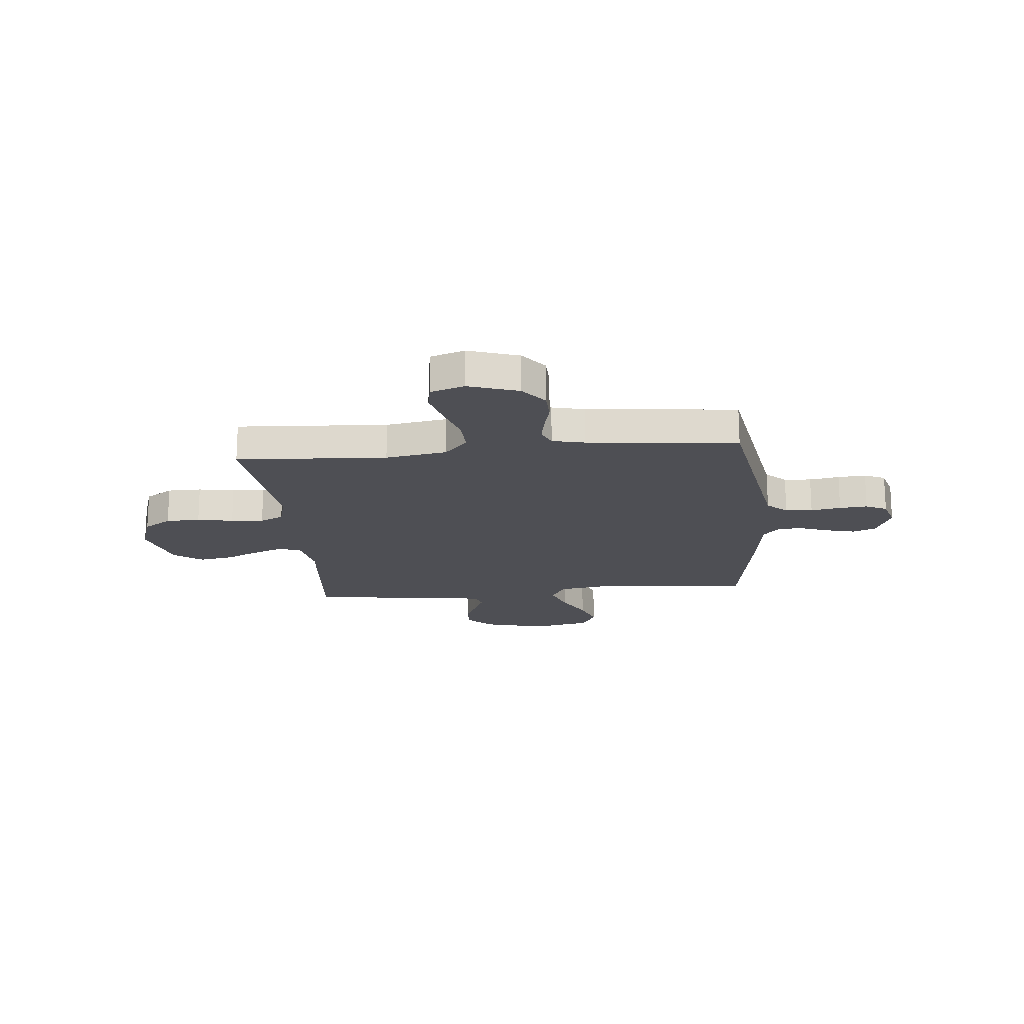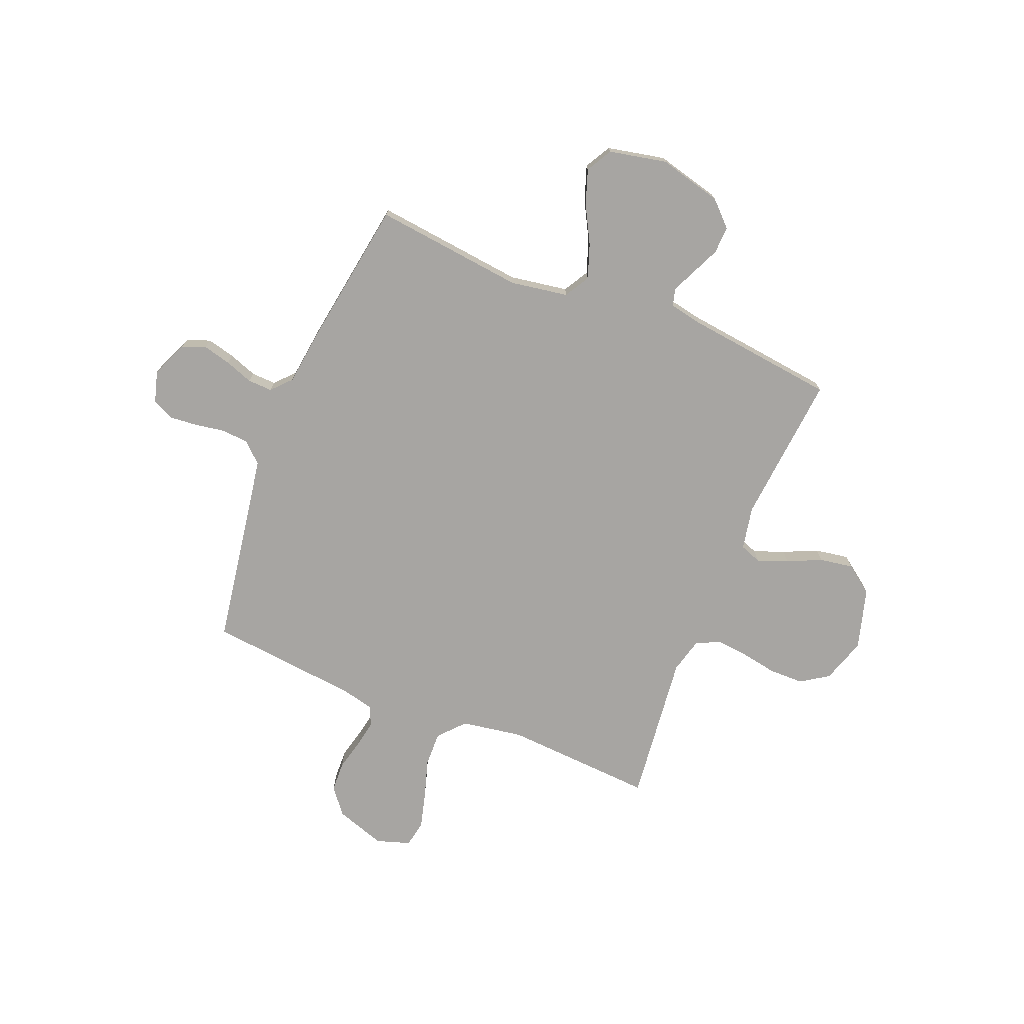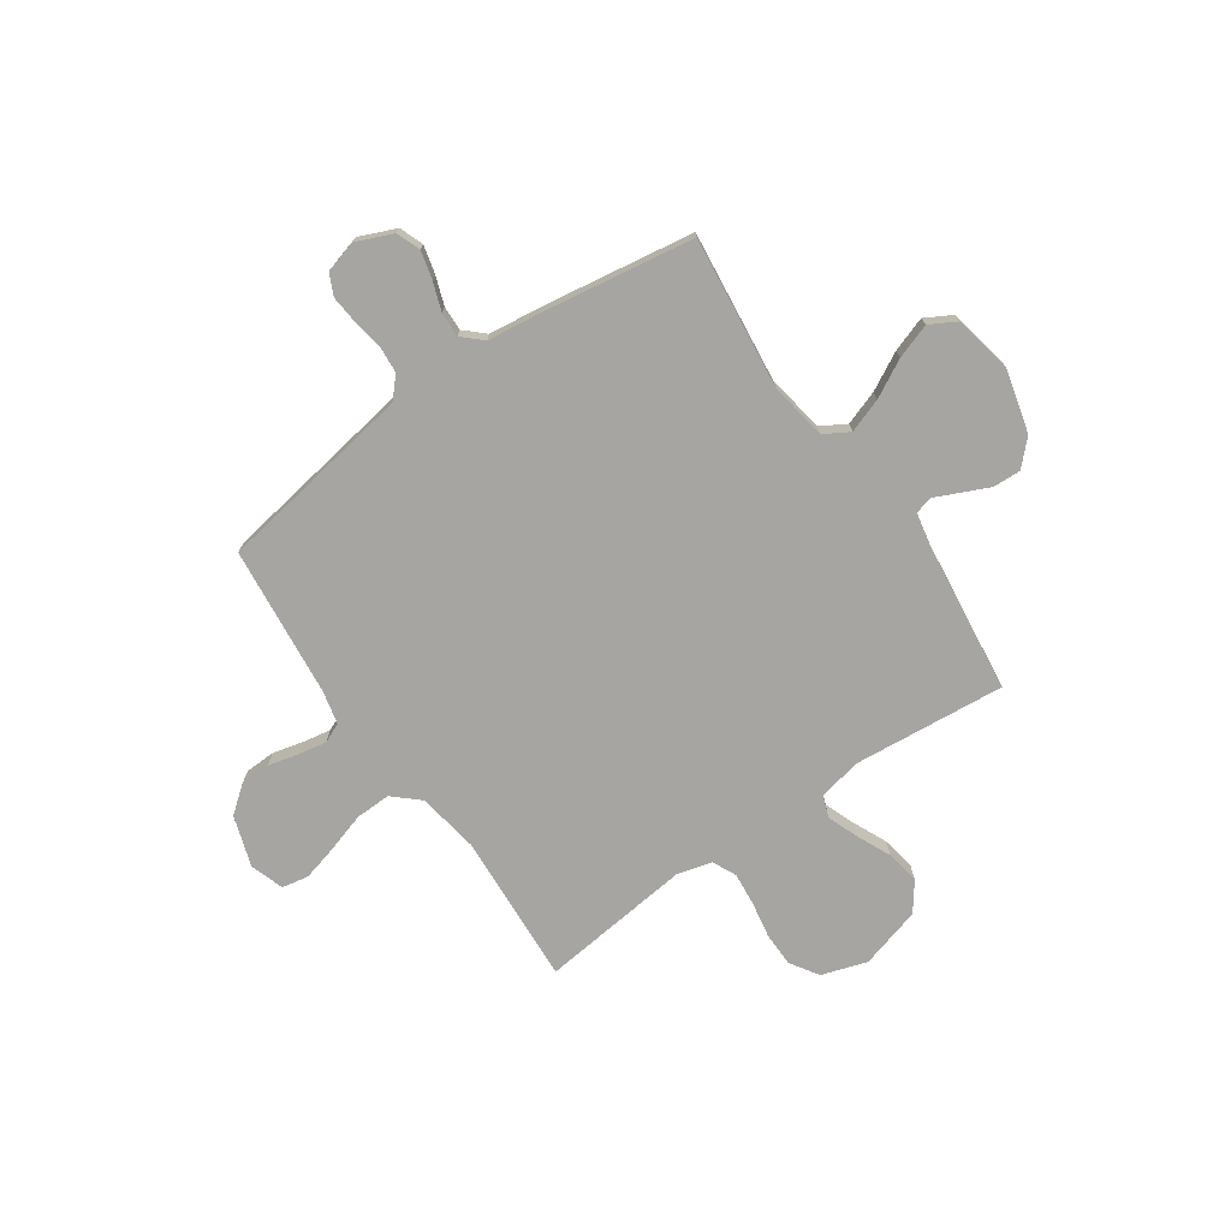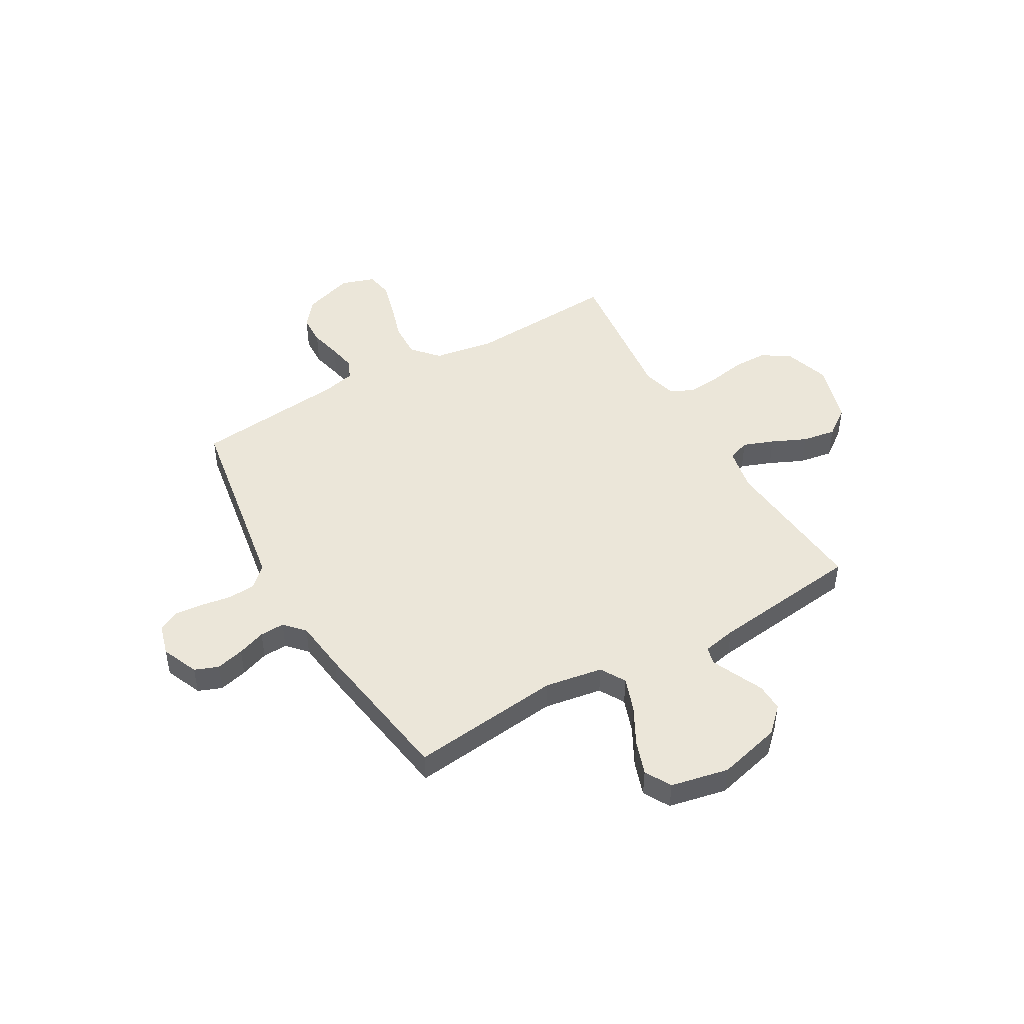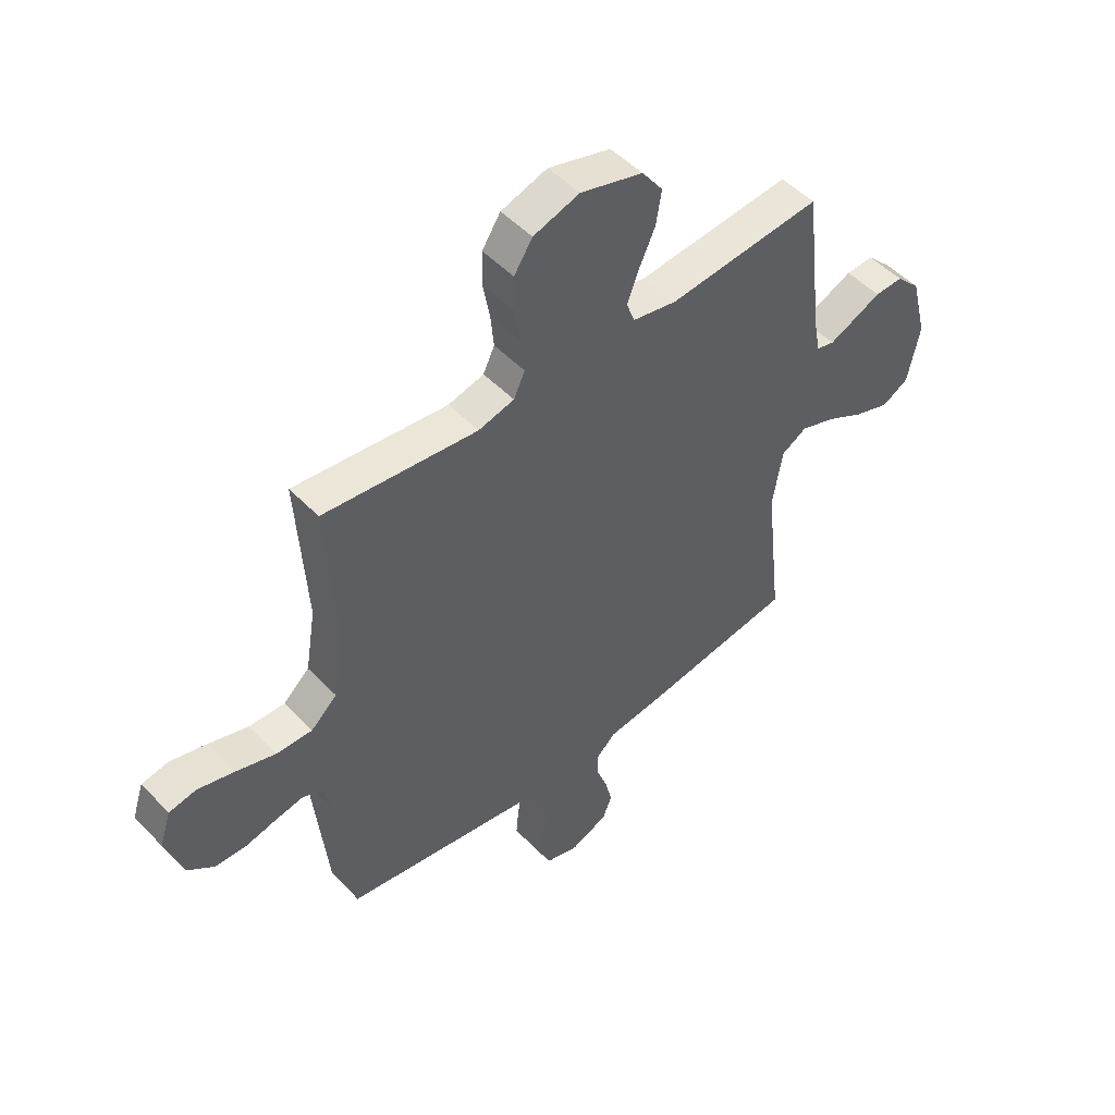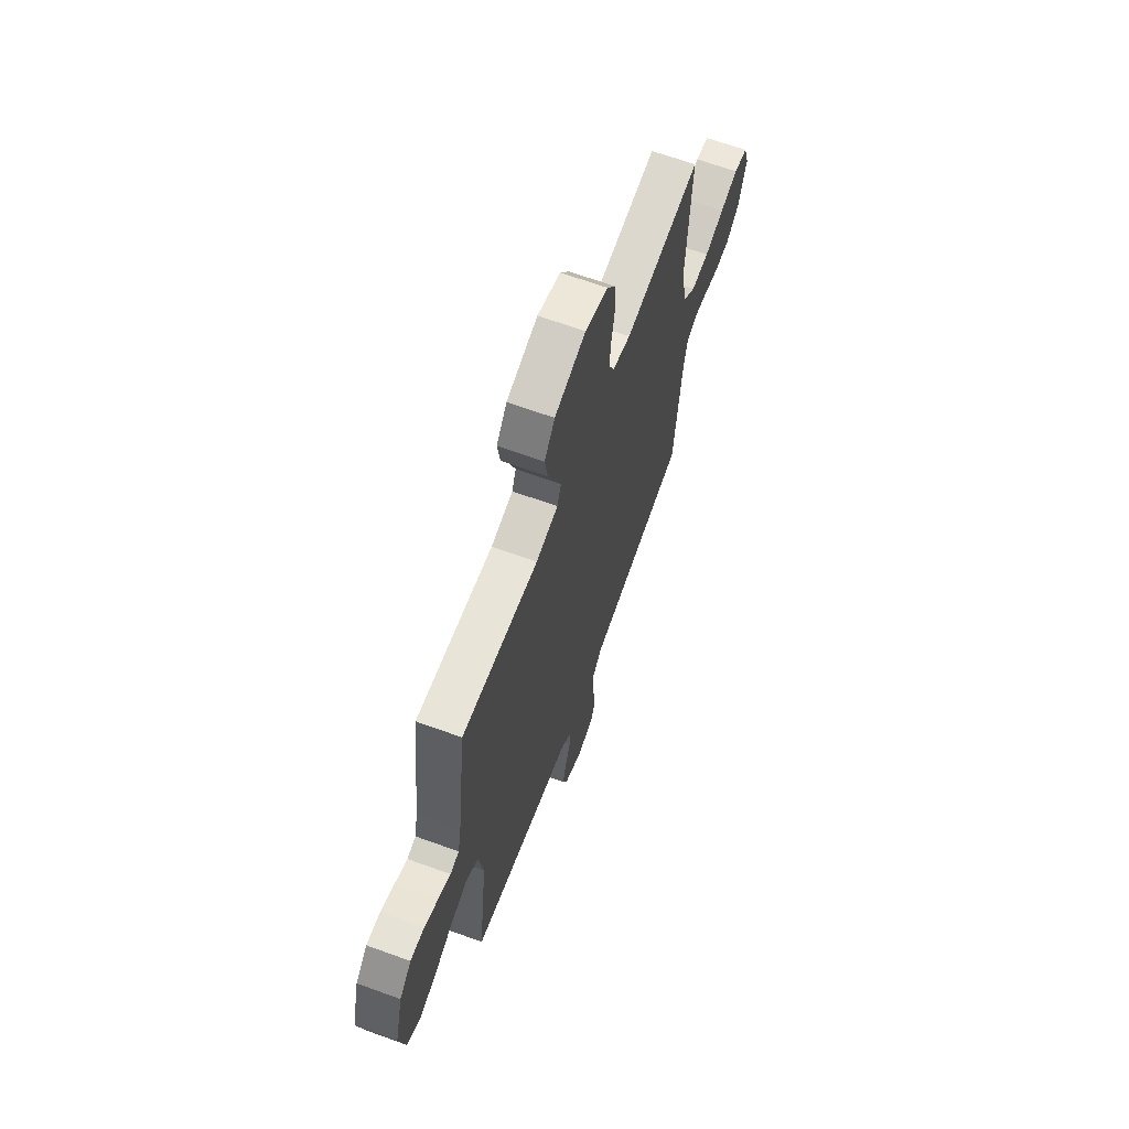
<metadata>
{"format":"obj","ext":"obj","renderer":"f3d","projection":"perspective","resolution":1024,"background":"white","views":[{"elev":-18.4,"azim":95.4,"up":"+Y"},{"elev":-73.9,"azim":-112.1,"up":"+Y"},{"elev":-73.8,"azim":-145.4,"up":"+Y"},{"elev":47.2,"azim":-119.9,"up":"+Y"},{"elev":49.9,"azim":138.5,"up":"+Z"},{"elev":65.8,"azim":-69.9,"up":"+Z"}]}
</metadata>
<code>
v -0.5 0.07 -0.5
v -0.466 0.07 -0.2
v -0.485 0.07 -0.085
v -0.535 0.07 -0.056
v -0.603 0.07 -0.08
v -0.677 0.07 -0.12
v -0.746 0.07 -0.144
v -0.798 0.07 -0.115
v -0.822 0.07 0
v -0.79 0.07 0.126
v -0.743 0.07 0.174
v -0.688 0.07 0.172
v -0.633 0.07 0.147
v -0.584 0.07 0.125
v -0.549 0.07 0.134
v -0.536 0.07 0.2
v -0.5 0.07 0.5
v -0.2 0.07 0.473
v -0.114 0.07 0.49
v -0.098 0.07 0.533
v -0.121 0.07 0.594
v -0.152 0.07 0.662
v -0.163 0.07 0.729
v -0.122 0.07 0.785
v 0 0.07 0.82
v 0.09 0.07 0.791
v 0.126 0.07 0.736
v 0.127 0.07 0.668
v 0.114 0.07 0.596
v 0.108 0.07 0.531
v 0.13 0.07 0.484
v 0.2 0.07 0.466
v 0.5 0.07 0.5
v 0.482 0.07 0.2
v 0.502 0.07 0.078
v 0.553 0.07 0.032
v 0.623 0.07 0.034
v 0.7 0.07 0.058
v 0.771 0.07 0.077
v 0.824 0.07 0.067
v 0.846 0.07 0
v 0.813 0.07 -0.1
v 0.761 0.07 -0.141
v 0.701 0.07 -0.143
v 0.639 0.07 -0.128
v 0.585 0.07 -0.118
v 0.546 0.07 -0.135
v 0.531 0.07 -0.2
v 0.5 0.07 -0.5
v 0.2 0.07 -0.549
v 0.109 0.07 -0.564
v 0.072 0.07 -0.604
v 0.068 0.07 -0.658
v 0.078 0.07 -0.718
v 0.083 0.07 -0.774
v 0.063 0.07 -0.816
v 0 0.07 -0.834
v -0.073 0.07 -0.803
v -0.091 0.07 -0.756
v -0.077 0.07 -0.7
v -0.057 0.07 -0.644
v -0.055 0.07 -0.595
v -0.094 0.07 -0.559
v -0.2 0.07 -0.546
v -0.5 0 -0.5
v -0.466 0 -0.2
v -0.485 0 -0.085
v -0.535 0 -0.056
v -0.603 0 -0.08
v -0.677 0 -0.12
v -0.746 0 -0.144
v -0.798 0 -0.115
v -0.822 0 0
v -0.79 0 0.126
v -0.743 0 0.174
v -0.688 0 0.172
v -0.633 0 0.147
v -0.584 0 0.125
v -0.549 0 0.134
v -0.536 0 0.2
v -0.5 0 0.5
v -0.2 0 0.473
v -0.114 0 0.49
v -0.098 0 0.533
v -0.121 0 0.594
v -0.152 0 0.662
v -0.163 0 0.729
v -0.122 0 0.785
v 0 0 0.82
v 0.09 0 0.791
v 0.126 0 0.736
v 0.127 0 0.668
v 0.114 0 0.596
v 0.108 0 0.531
v 0.13 0 0.484
v 0.2 0 0.466
v 0.5 0 0.5
v 0.482 0 0.2
v 0.502 0 0.078
v 0.553 0 0.032
v 0.623 0 0.034
v 0.7 0 0.058
v 0.771 0 0.077
v 0.824 0 0.067
v 0.846 0 0
v 0.813 0 -0.1
v 0.761 0 -0.141
v 0.701 0 -0.143
v 0.639 0 -0.128
v 0.585 0 -0.118
v 0.546 0 -0.135
v 0.531 0 -0.2
v 0.5 0 -0.5
v 0.2 0 -0.549
v 0.109 0 -0.564
v 0.072 0 -0.604
v 0.068 0 -0.658
v 0.078 0 -0.718
v 0.083 0 -0.774
v 0.063 0 -0.816
v 0 0 -0.834
v -0.073 0 -0.803
v -0.091 0 -0.756
v -0.077 0 -0.7
v -0.057 0 -0.644
v -0.055 0 -0.595
v -0.094 0 -0.559
v -0.2 0 -0.546
f 63 64 1 2
f 62 63 2 3
f 59 60 61
f 58 59 61
f 57 58 61
f 56 57 61
f 55 56 61
f 54 55 61
f 53 54 61
f 52 53 61 62
f 51 52 62 3
f 48 49 50
f 50 51 3
f 48 50 3
f 47 48 3
f 43 44 45
f 42 43 45
f 41 42 45
f 40 41 45
f 39 40 45
f 38 39 45
f 37 38 45
f 36 37 45 46
f 47 3 4
f 46 47 4
f 36 46 4
f 35 36 4
f 32 33 34
f 34 35 4
f 32 34 4
f 31 32 4
f 27 28 29
f 26 27 29
f 25 26 29
f 24 25 29
f 23 24 29
f 22 23 29
f 21 22 29
f 20 21 29 30
f 19 20 30 31
f 16 17 18
f 19 31 4
f 18 19 4
f 16 18 4
f 15 16 4
f 11 12 13
f 10 11 13
f 9 10 13
f 8 9 13
f 7 8 13
f 6 7 13
f 5 6 13
f 5 13 14
f 4 5 14 15
f 66 65 128 127
f 67 66 127 126
f 125 124 123
f 125 123 122
f 125 122 121
f 125 121 120
f 125 120 119
f 125 119 118
f 125 118 117
f 126 125 117 116
f 67 126 116 115
f 114 113 112
f 67 115 114
f 67 114 112
f 67 112 111
f 109 108 107
f 109 107 106
f 109 106 105
f 109 105 104
f 109 104 103
f 109 103 102
f 109 102 101
f 110 109 101 100
f 68 67 111
f 68 111 110
f 68 110 100
f 68 100 99
f 98 97 96
f 68 99 98
f 68 98 96
f 68 96 95
f 93 92 91
f 93 91 90
f 93 90 89
f 93 89 88
f 93 88 87
f 93 87 86
f 93 86 85
f 94 93 85 84
f 95 94 84 83
f 82 81 80
f 68 95 83
f 68 83 82
f 68 82 80
f 68 80 79
f 77 76 75
f 77 75 74
f 77 74 73
f 77 73 72
f 77 72 71
f 77 71 70
f 77 70 69
f 78 77 69
f 79 78 69 68
f 1 65 66 2
f 2 66 67 3
f 3 67 68 4
f 4 68 69 5
f 5 69 70 6
f 6 70 71 7
f 7 71 72 8
f 8 72 73 9
f 9 73 74 10
f 10 74 75 11
f 11 75 76 12
f 12 76 77 13
f 13 77 78 14
f 14 78 79 15
f 15 79 80 16
f 16 80 81 17
f 17 81 82 18
f 18 82 83 19
f 19 83 84 20
f 20 84 85 21
f 21 85 86 22
f 22 86 87 23
f 23 87 88 24
f 24 88 89 25
f 25 89 90 26
f 26 90 91 27
f 27 91 92 28
f 28 92 93 29
f 29 93 94 30
f 30 94 95 31
f 31 95 96 32
f 32 96 97 33
f 33 97 98 34
f 34 98 99 35
f 35 99 100 36
f 36 100 101 37
f 37 101 102 38
f 38 102 103 39
f 39 103 104 40
f 40 104 105 41
f 41 105 106 42
f 42 106 107 43
f 43 107 108 44
f 44 108 109 45
f 45 109 110 46
f 46 110 111 47
f 47 111 112 48
f 48 112 113 49
f 49 113 114 50
f 50 114 115 51
f 51 115 116 52
f 52 116 117 53
f 53 117 118 54
f 54 118 119 55
f 55 119 120 56
f 56 120 121 57
f 57 121 122 58
f 58 122 123 59
f 59 123 124 60
f 60 124 125 61
f 61 125 126 62
f 62 126 127 63
f 63 127 128 64
f 64 128 65 1

</code>
